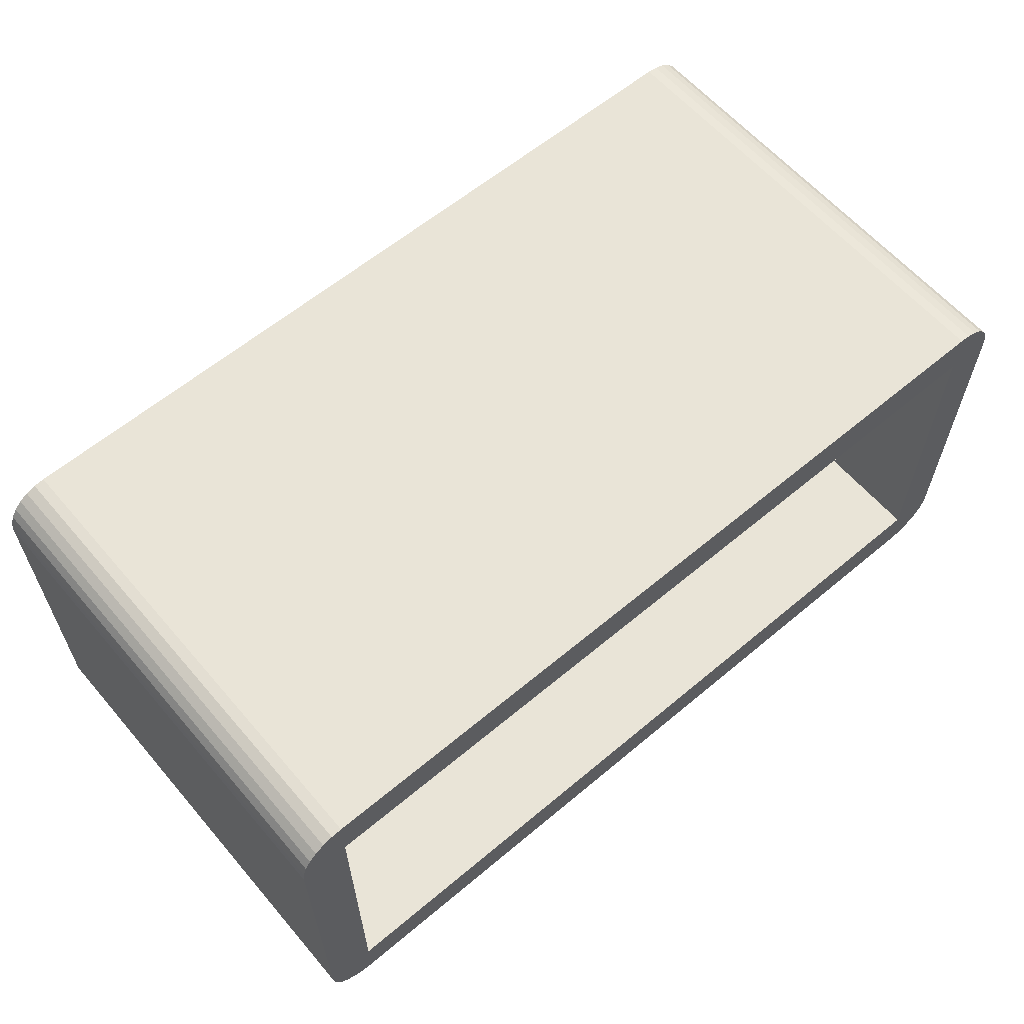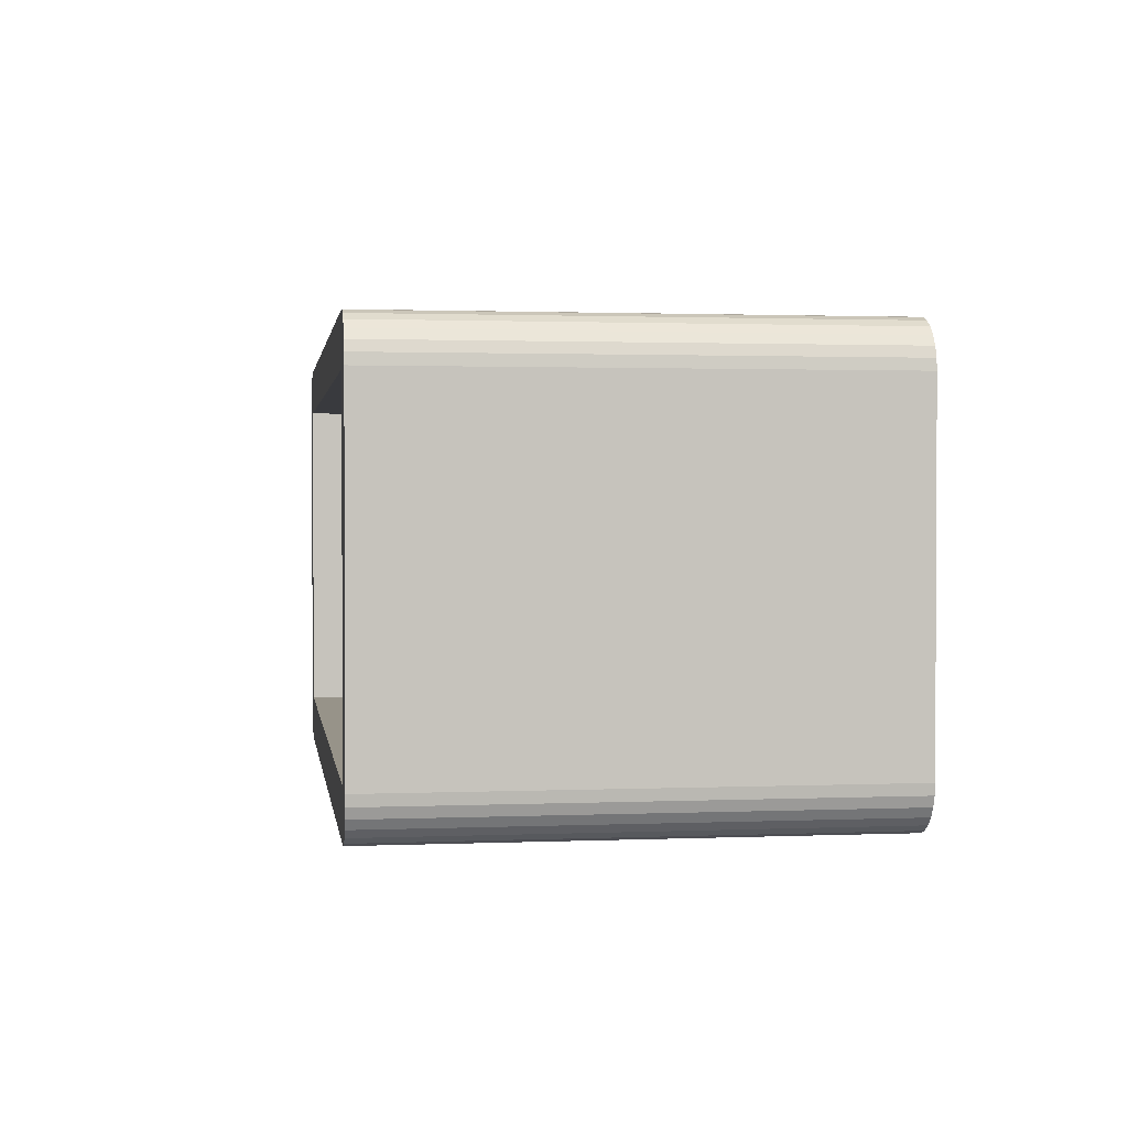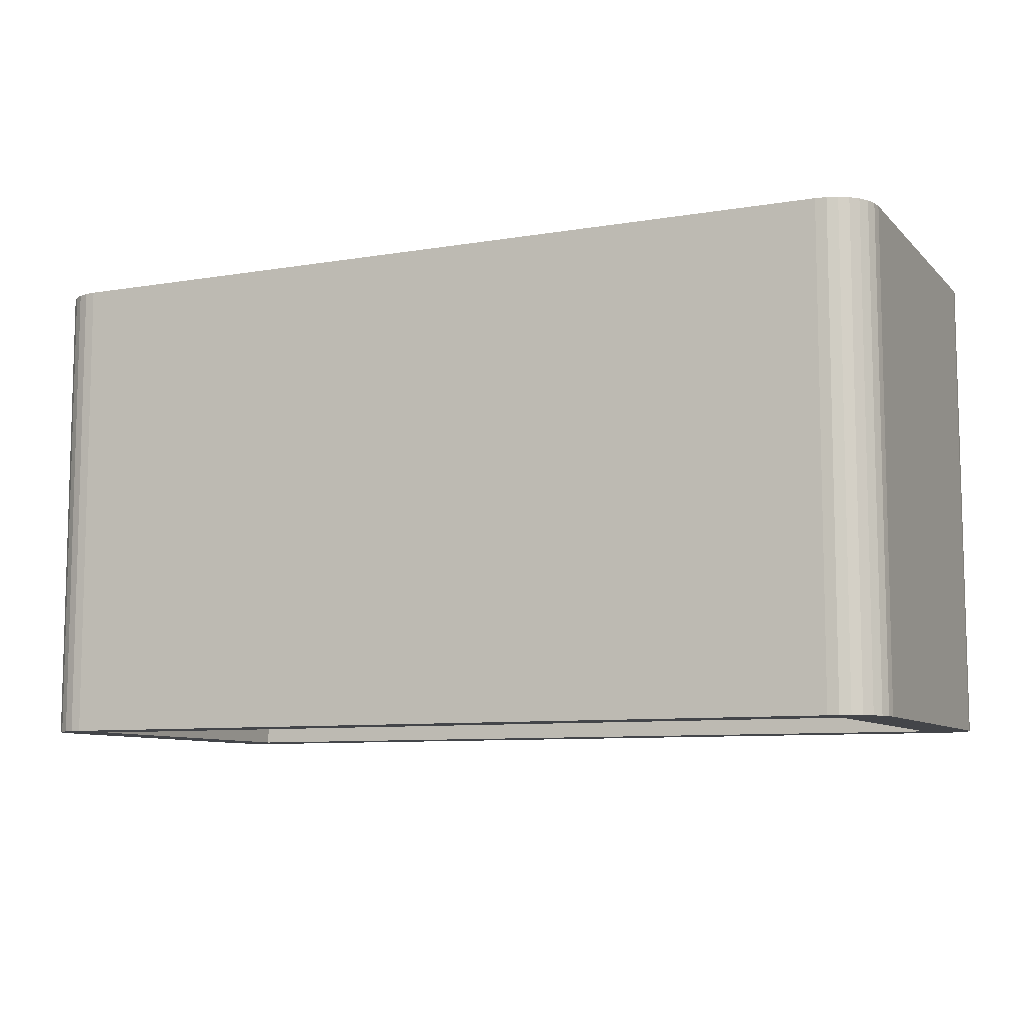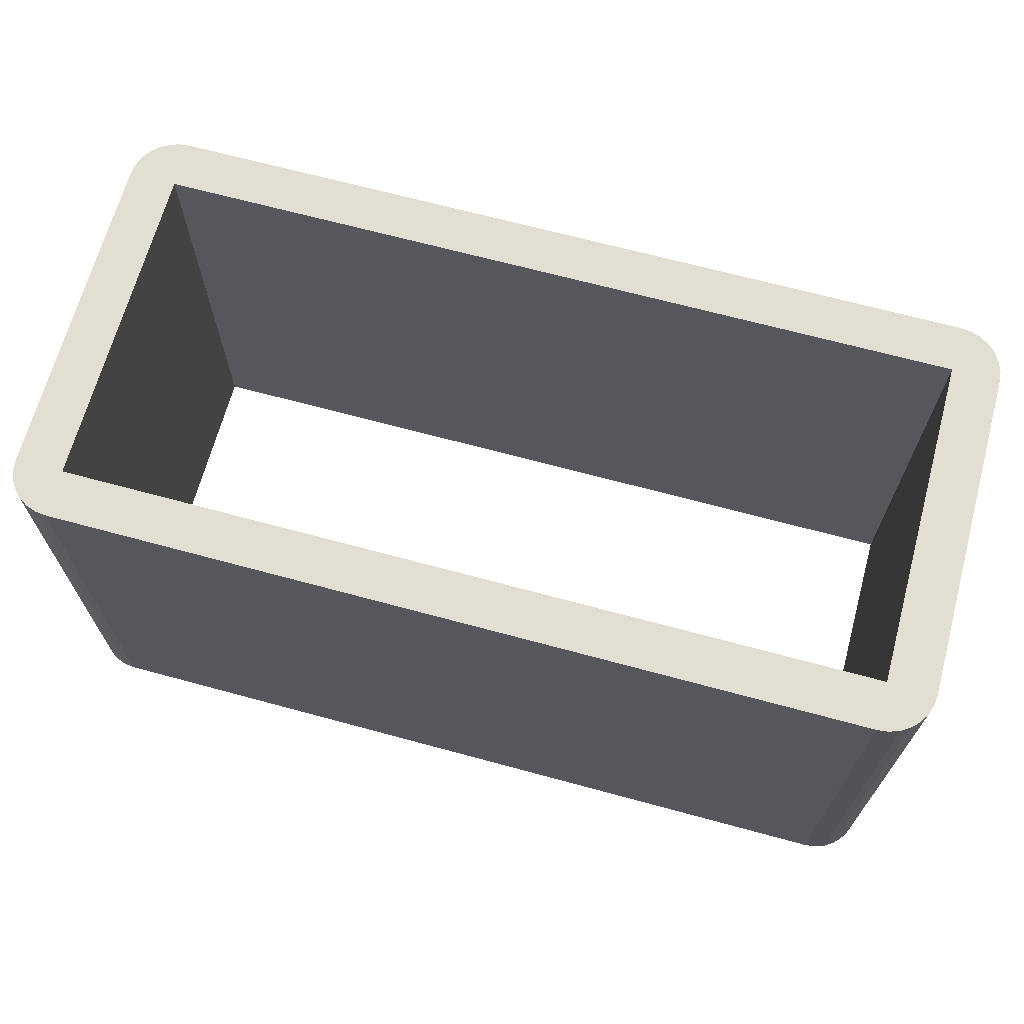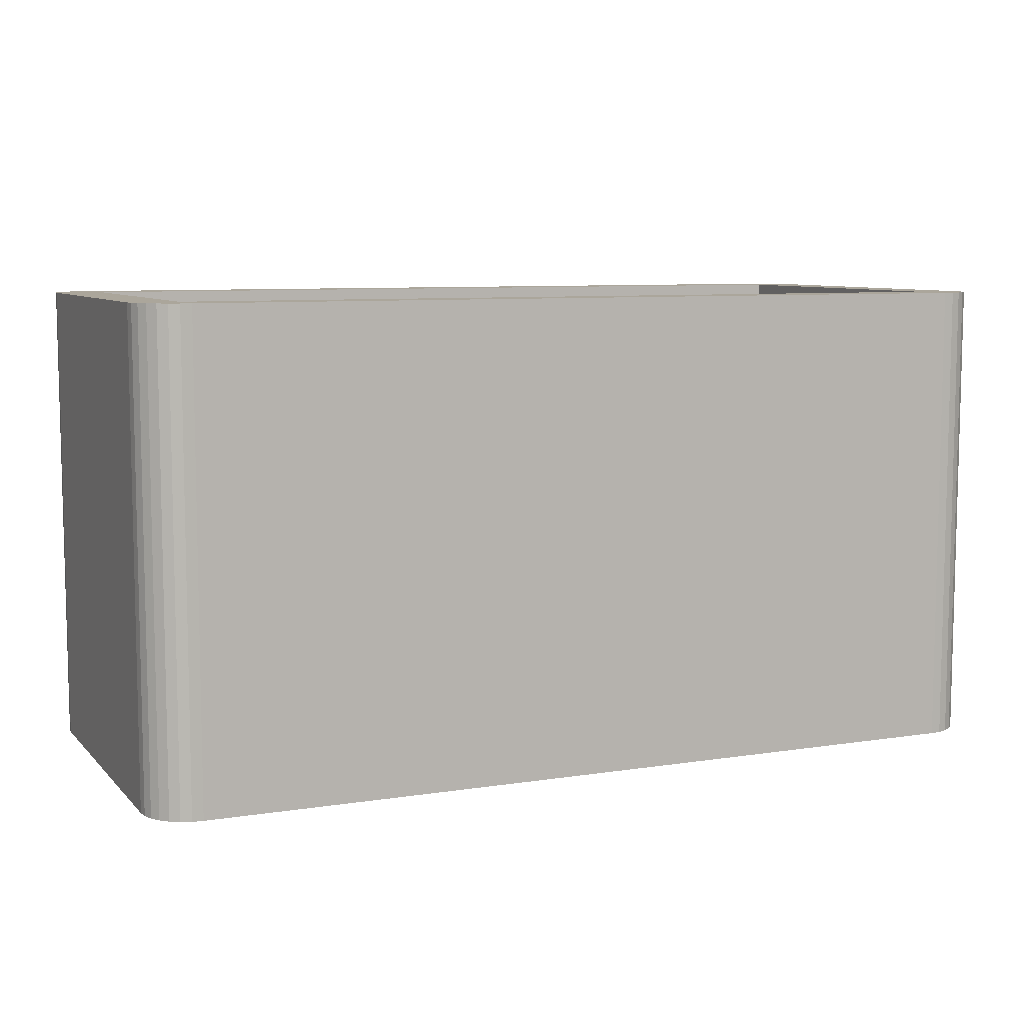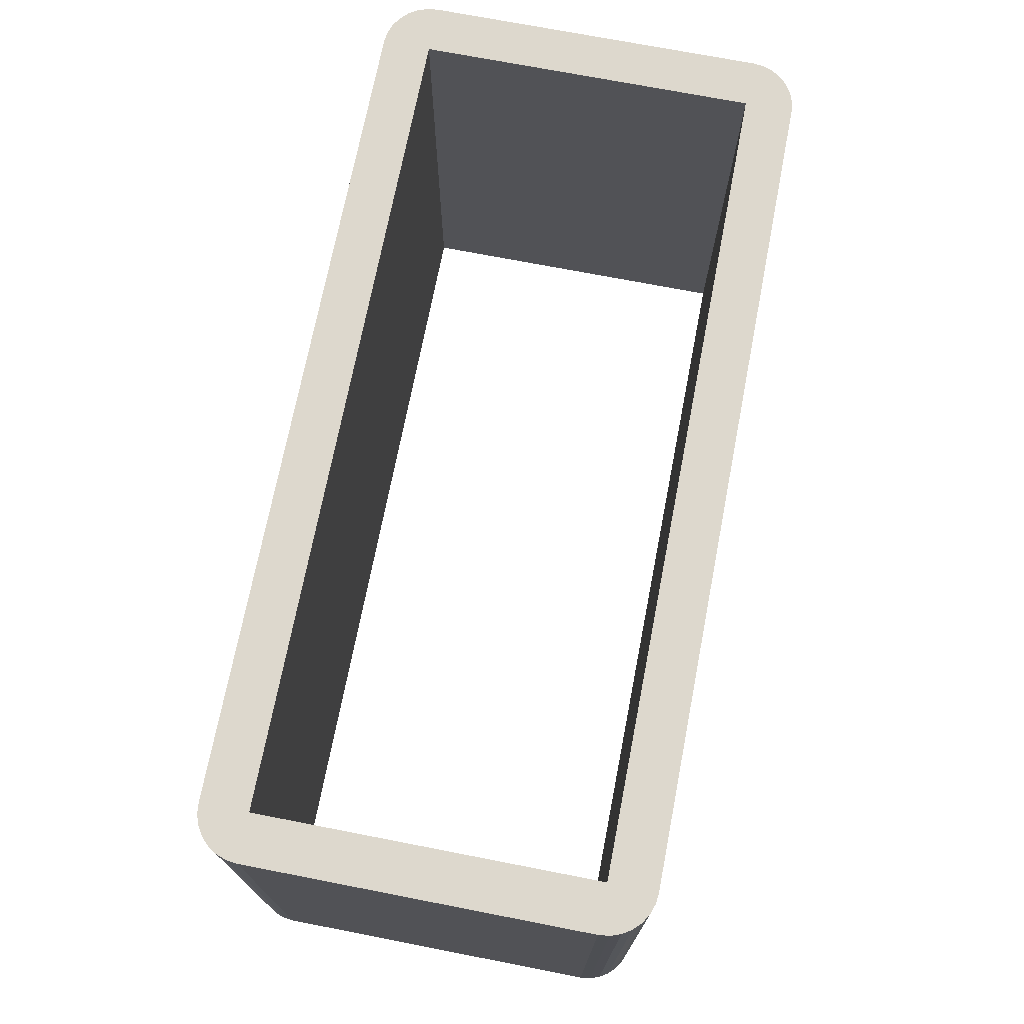
<metadata>
{"format":"obj","ext":"obj","renderer":"f3d","projection":"perspective","resolution":1024,"background":"white","views":[{"elev":61.0,"azim":-40.5,"up":"+Y"},{"elev":1.5,"azim":-98.3,"up":"+Y"},{"elev":-8.7,"azim":24.4,"up":"+Z"},{"elev":67.8,"azim":15.2,"up":"+Z"},{"elev":8.0,"azim":156.4,"up":"+Z"},{"elev":72.2,"azim":-79.0,"up":"+Z"}]}
</metadata>
<code>
v -8.5 3.5 0
v 8.5 3.5 10
v -8.5 3.5 10
v 8.5 3.5 0
v 8.5 -3.5 0
v 8.5 -3.5 10
v -8.5 -3.5 10
v -8.5 -3.5 0
v -8.723 -4.475 10
v -8.5 -4.5 10
v -8.934 -4.401 10
v -9.123 -4.282 10
v -9.282 -4.123 10
v -9.401 -3.934 10
v -9.475 -3.723 10
v -9.5 -3.5 10
v -9.282 4.123 10
v -9.401 3.934 10
v -9.475 3.723 10
v -9.5 3.5 10
v -9.123 4.282 10
v -8.934 4.401 10
v -8.723 4.475 10
v -8.5 4.5 10
v 8.5 -4.5 10
v 8.934 -4.401 10
v 9.123 -4.282 10
v 8.723 -4.475 10
v 9.282 -4.123 10
v 9.401 -3.934 10
v 9.475 -3.723 10
v 9.5 -3.5 10
v 9.5 3.5 10
v 8.5 4.5 10
v 8.723 4.475 10
v 9.475 3.723 10
v 8.934 4.401 10
v 9.401 3.934 10
v 9.123 4.282 10
v 9.282 4.123 10
v -8.5 4.5 0
v 8.5 4.5 0
v -8.723 -4.475 0
v -8.5 -4.5 0
v -8.934 -4.401 0
v -9.123 -4.282 0
v -9.282 -4.123 0
v -9.401 -3.934 0
v -9.475 -3.723 0
v -9.5 -3.5 0
v -9.282 4.123 0
v -9.401 3.934 0
v -9.475 3.723 0
v -9.5 3.5 0
v -9.123 4.282 0
v -8.934 4.401 0
v -8.723 4.475 0
v 8.5 -4.5 0
v 8.934 -4.401 0
v 9.123 -4.282 0
v 8.723 -4.475 0
v 9.282 -4.123 0
v 9.401 -3.934 0
v 9.475 -3.723 0
v 9.5 -3.5 0
v 9.5 3.5 0
v 8.723 4.475 0
v 9.475 3.723 0
v 8.934 4.401 0
v 9.401 3.934 0
v 9.123 4.282 0
v 9.282 4.123 0
f 1 2 3
f 1 4 2
f 4 5 2
f 2 5 6
f 5 7 6
f 5 8 7
f 8 1 7
f 7 1 3
f 7 9 10
f 7 11 9
f 7 12 11
f 7 13 12
f 7 14 13
f 7 15 14
f 7 16 15
f 3 17 18
f 3 18 19
f 3 19 20
f 3 20 16
f 3 16 7
f 21 17 3
f 22 21 3
f 23 22 3
f 24 23 3
f 6 10 25
f 6 26 27
f 6 28 26
f 6 25 28
f 6 7 10
f 29 6 27
f 30 6 29
f 31 6 30
f 32 6 31
f 33 2 6
f 33 6 32
f 34 3 2
f 34 24 3
f 35 34 2
f 36 2 33
f 37 35 2
f 38 2 36
f 39 37 2
f 40 2 38
f 40 39 2
f 34 41 24
f 42 41 34
f 43 8 44
f 45 8 43
f 46 8 45
f 47 8 46
f 48 8 47
f 49 8 48
f 50 8 49
f 51 1 52
f 52 1 53
f 53 1 54
f 54 1 50
f 50 1 8
f 51 55 1
f 55 56 1
f 56 57 1
f 57 41 1
f 44 5 58
f 59 5 60
f 61 5 59
f 58 5 61
f 8 5 44
f 5 62 60
f 5 63 62
f 5 64 63
f 5 65 64
f 4 66 5
f 5 66 65
f 1 42 4
f 41 42 1
f 42 67 4
f 4 68 66
f 67 69 4
f 4 70 68
f 69 71 4
f 4 72 70
f 71 72 4
f 23 24 41
f 23 41 57
f 22 57 56
f 22 23 57
f 21 56 55
f 21 55 51
f 21 22 56
f 17 21 51
f 18 51 52
f 18 17 51
f 19 52 53
f 19 18 52
f 20 53 54
f 20 19 53
f 34 35 42
f 42 35 67
f 67 37 69
f 35 37 67
f 69 39 71
f 71 39 72
f 37 39 69
f 39 40 72
f 72 38 70
f 40 38 72
f 70 36 68
f 38 36 70
f 68 33 66
f 36 33 68
f 65 66 33
f 65 33 32
f 32 31 65
f 65 31 64
f 64 30 63
f 31 30 64
f 63 29 62
f 62 29 60
f 30 29 63
f 29 27 60
f 60 26 59
f 27 26 60
f 59 28 61
f 26 28 59
f 61 25 58
f 28 25 61
f 10 58 25
f 44 58 10
f 10 9 44
f 44 9 43
f 43 11 45
f 9 11 43
f 45 12 46
f 46 12 47
f 11 12 45
f 12 13 47
f 47 14 48
f 13 14 47
f 48 15 49
f 14 15 48
f 49 16 50
f 15 16 49
f 54 50 16
f 54 16 20

</code>
